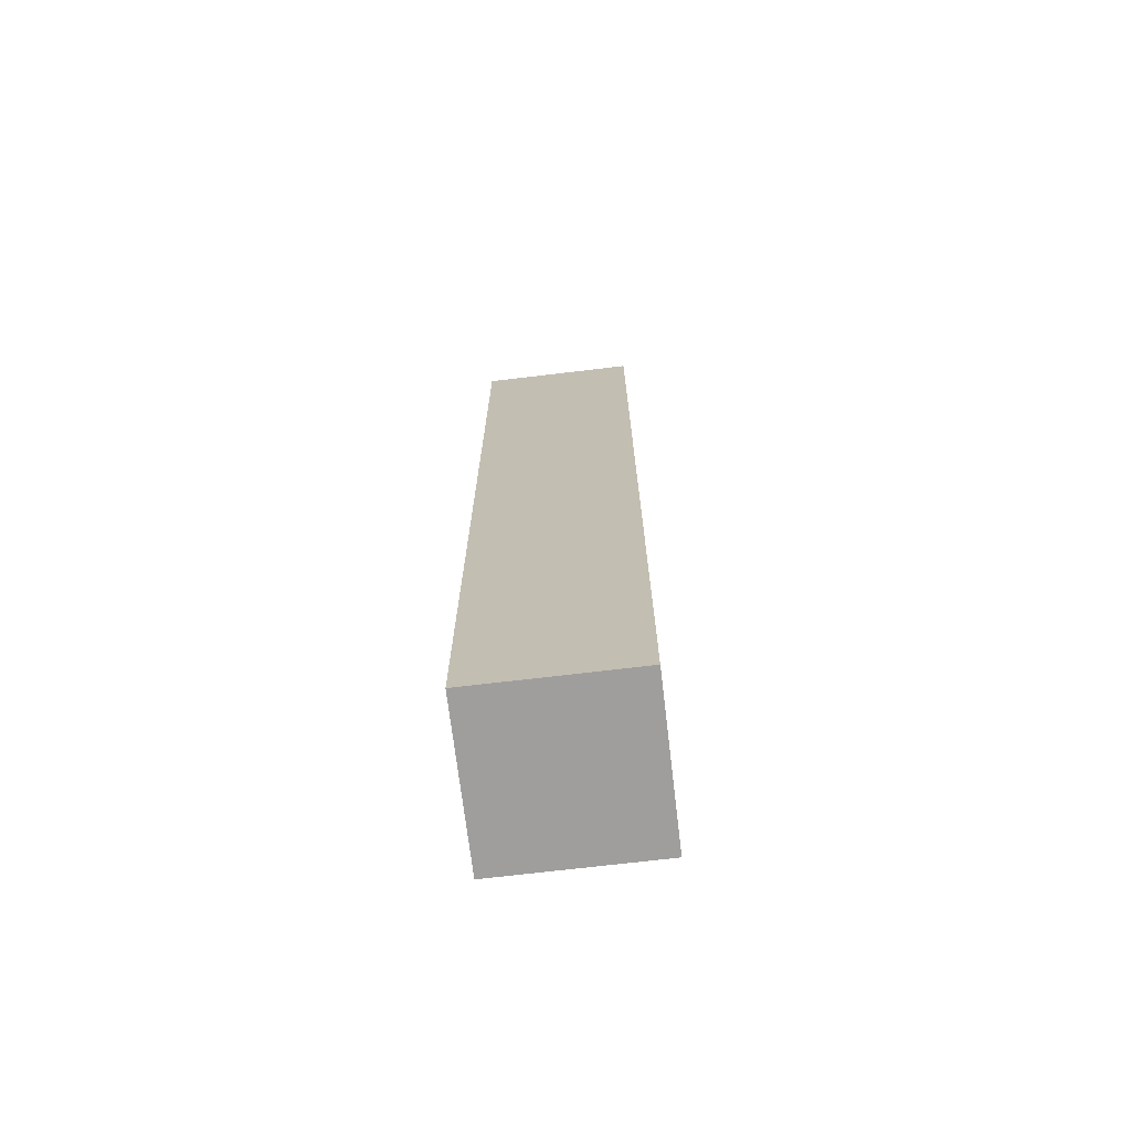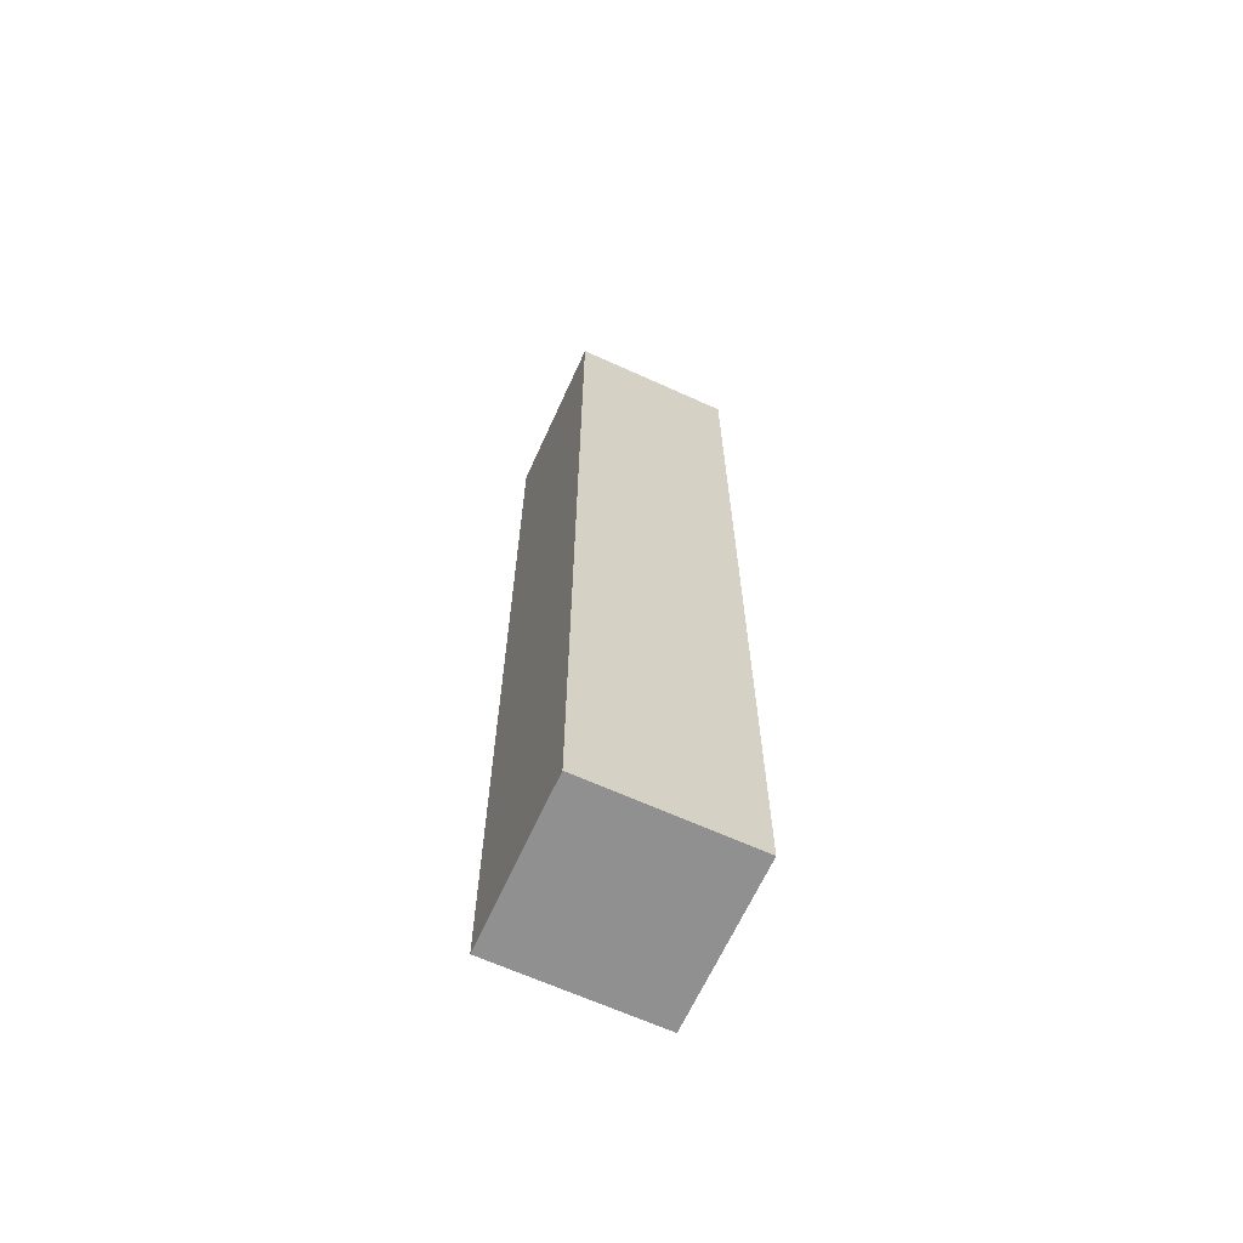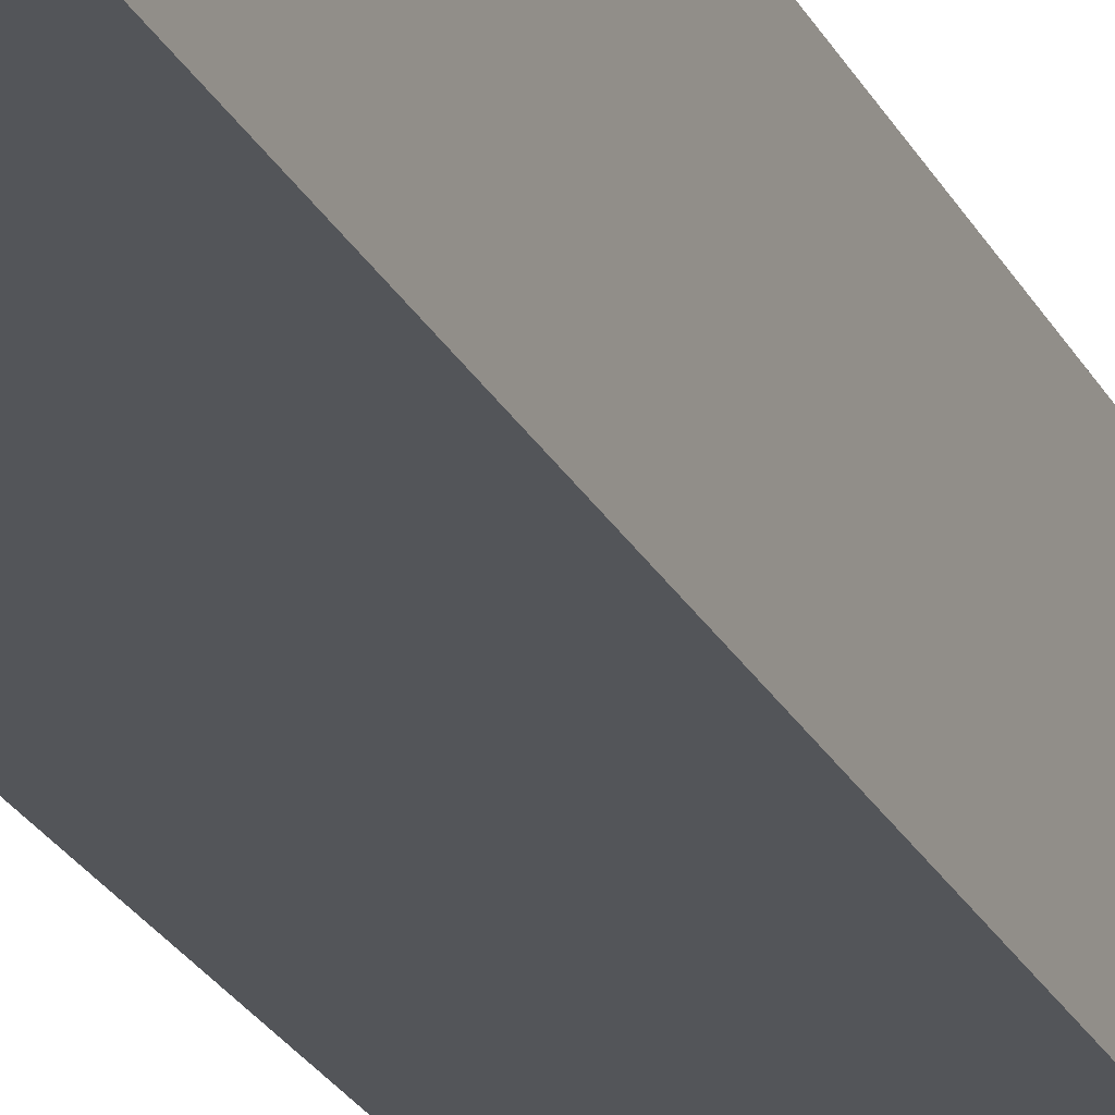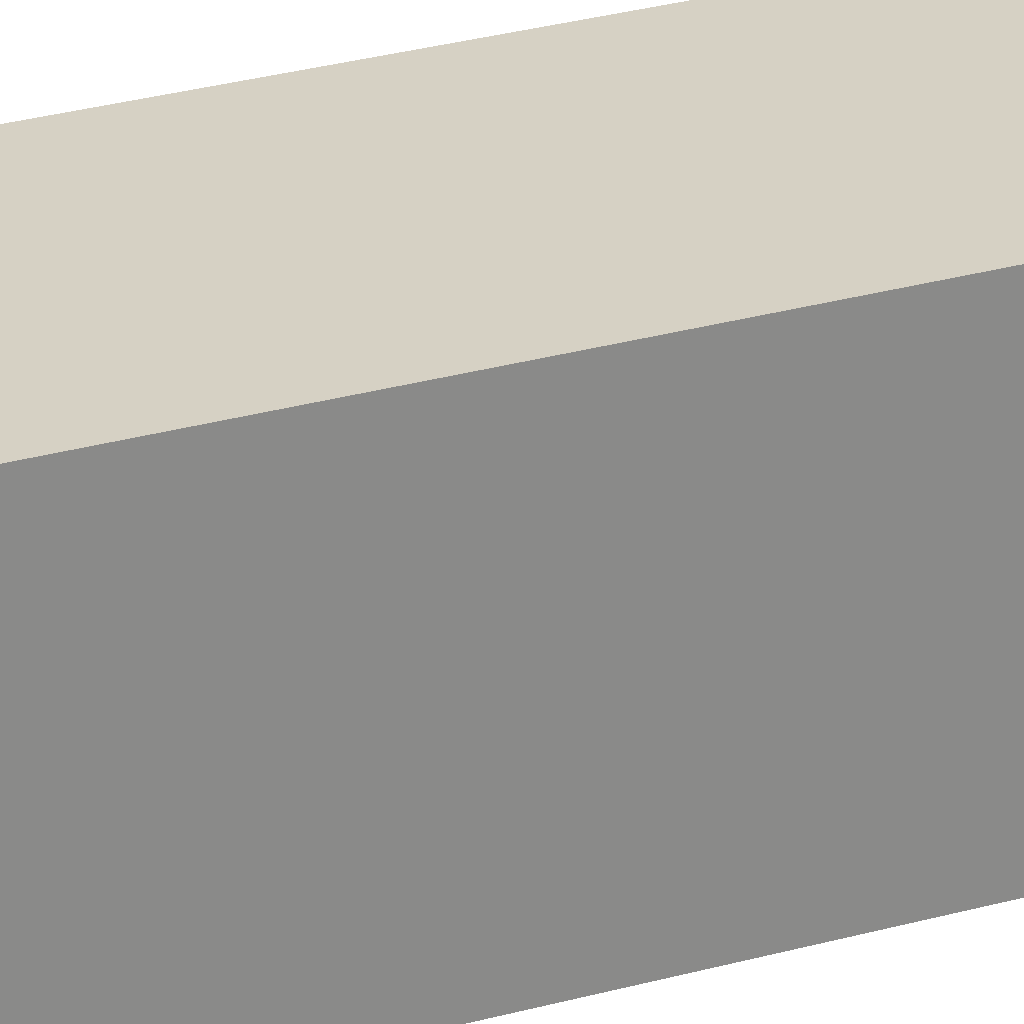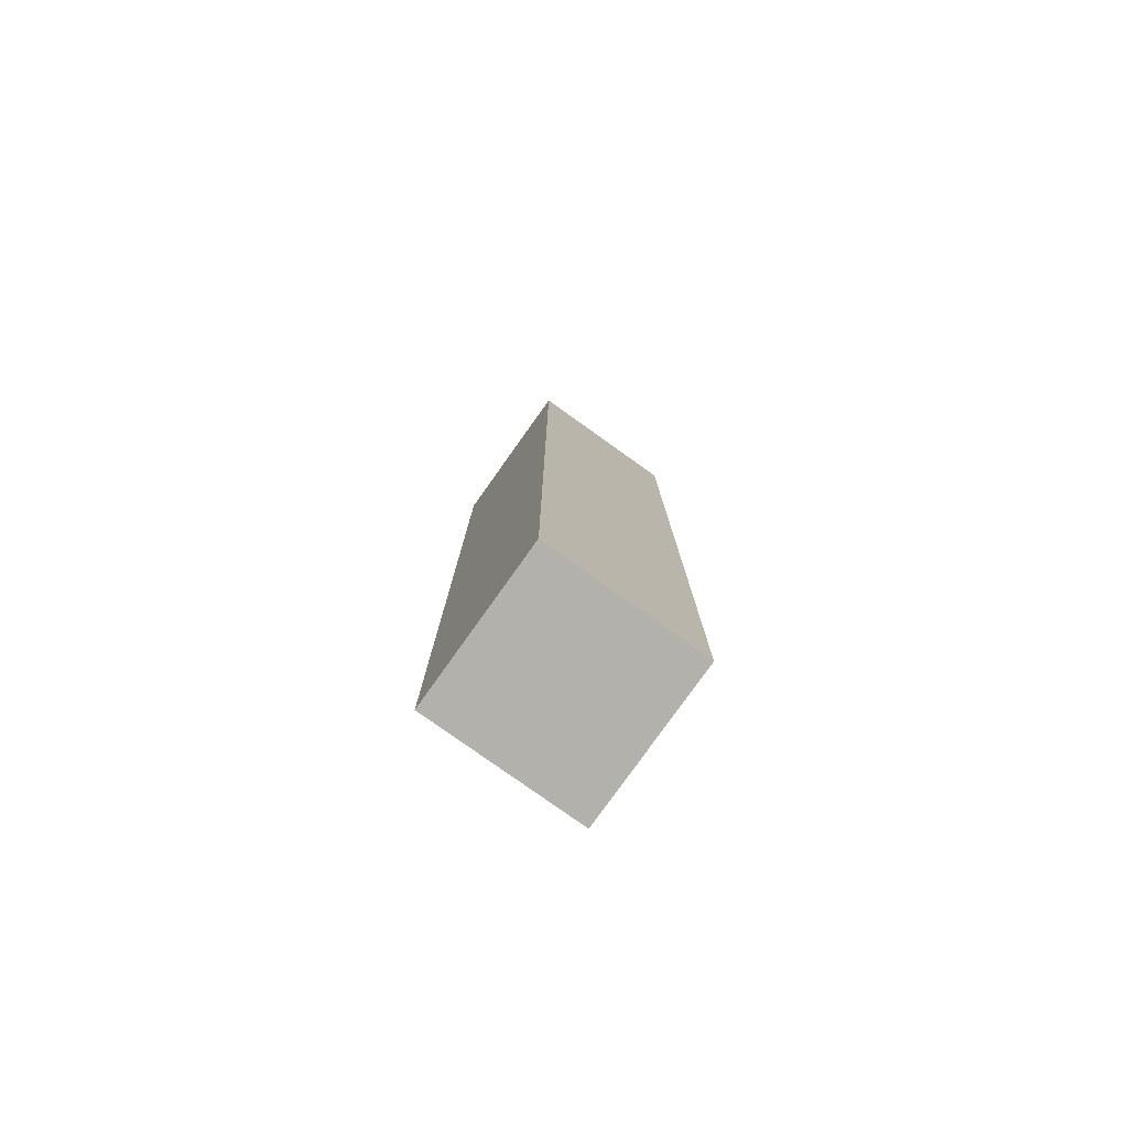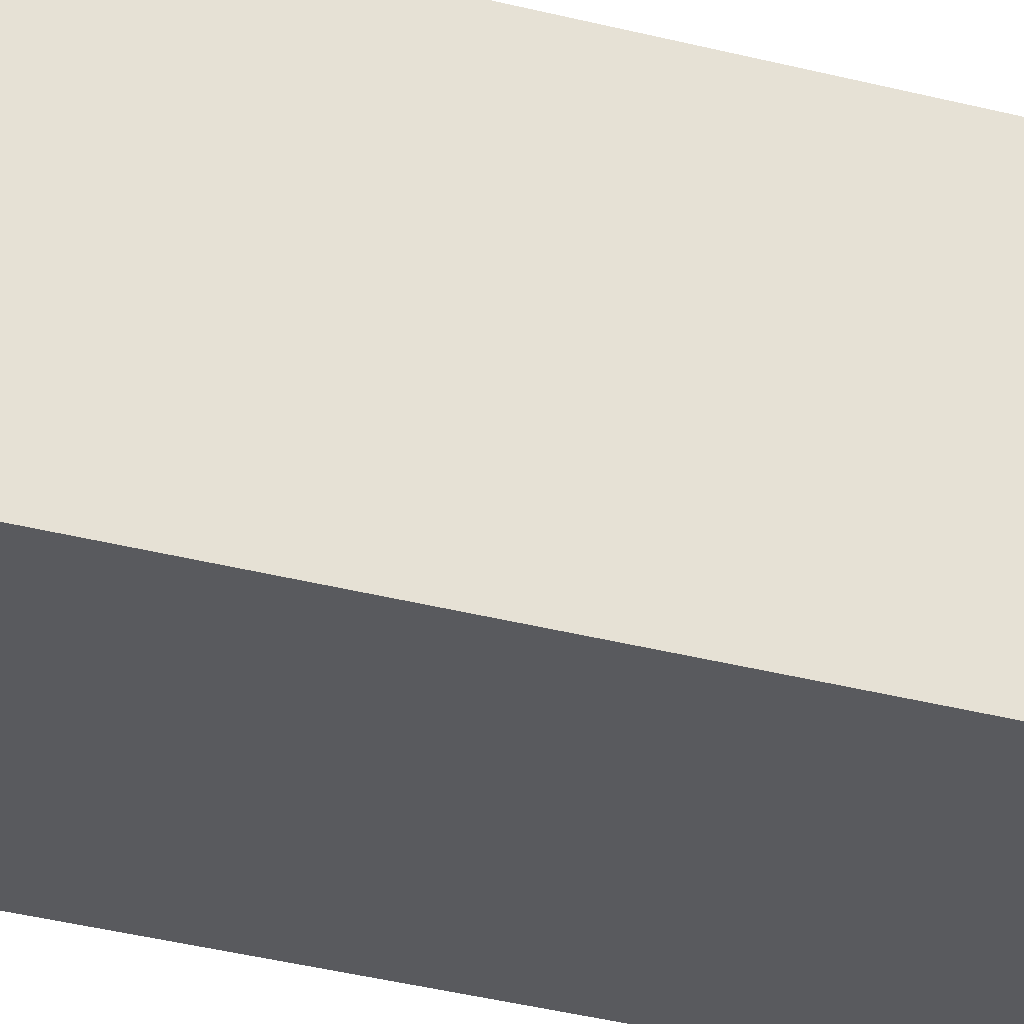
<metadata>
{"format":"obj","ext":"obj","renderer":"f3d","projection":"perspective","resolution":1024,"background":"white","views":[{"elev":-70.9,"azim":-173.2,"up":"+Z"},{"elev":-65.8,"azim":-114.5,"up":"+Z"},{"elev":-24.1,"azim":21.3,"up":"+Y"},{"elev":27.0,"azim":-114.0,"up":"+Y"},{"elev":-79.1,"azim":144.5,"up":"+Z"},{"elev":-31.6,"azim":69.2,"up":"+Y"}]}
</metadata>
<code>
o Cube_Cube.002
v -0.25 1.55 0
v -0.25 1.55 -3
v 0.25 1.55 -3
v 0.25 1.55 0
v -0.25 2.05 0
v -0.25 2.05 -3
v 0.25 2.05 -3
v 0.25 2.05 0
f 5 6 1
f 6 7 2
f 7 8 3
f 8 5 4
f 1 2 4
f 8 7 5
f 6 2 1
f 7 3 2
f 8 4 3
f 5 1 4
f 2 3 4
f 7 6 5

</code>
